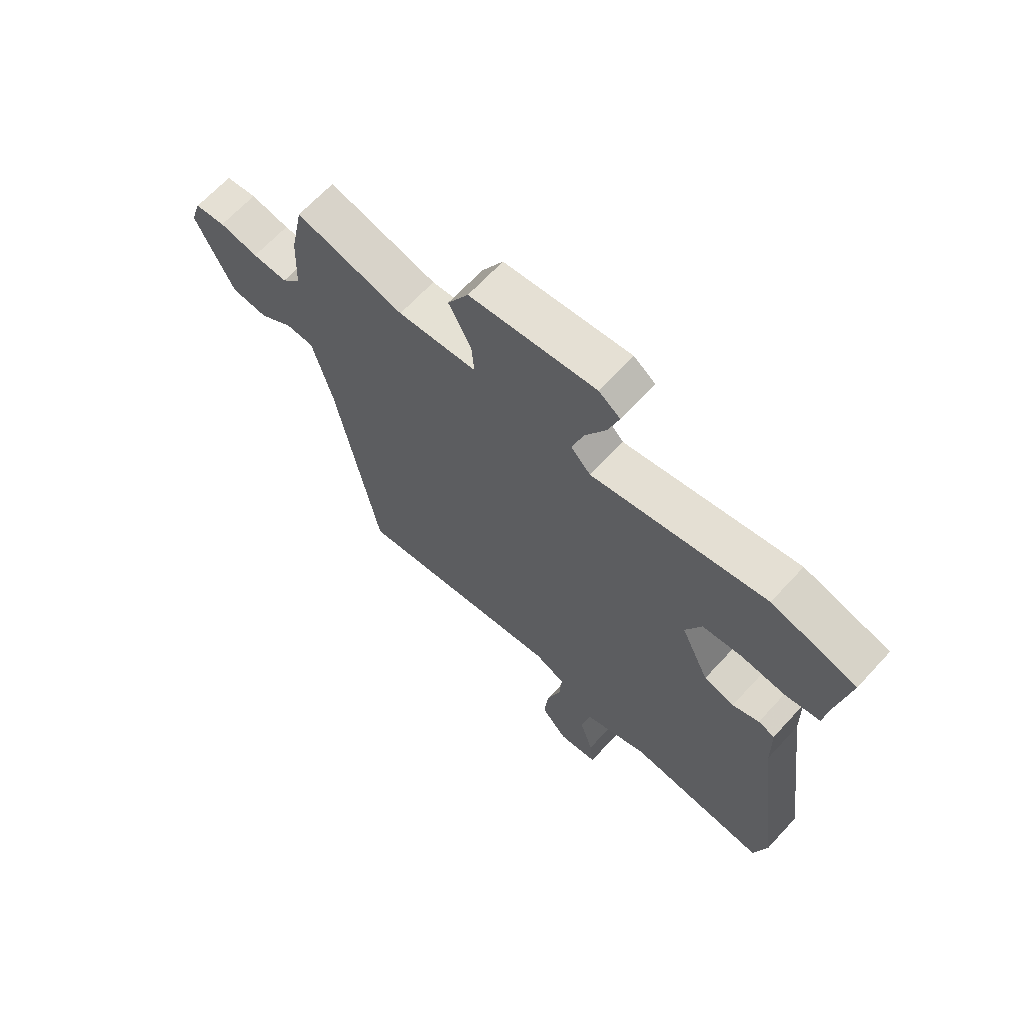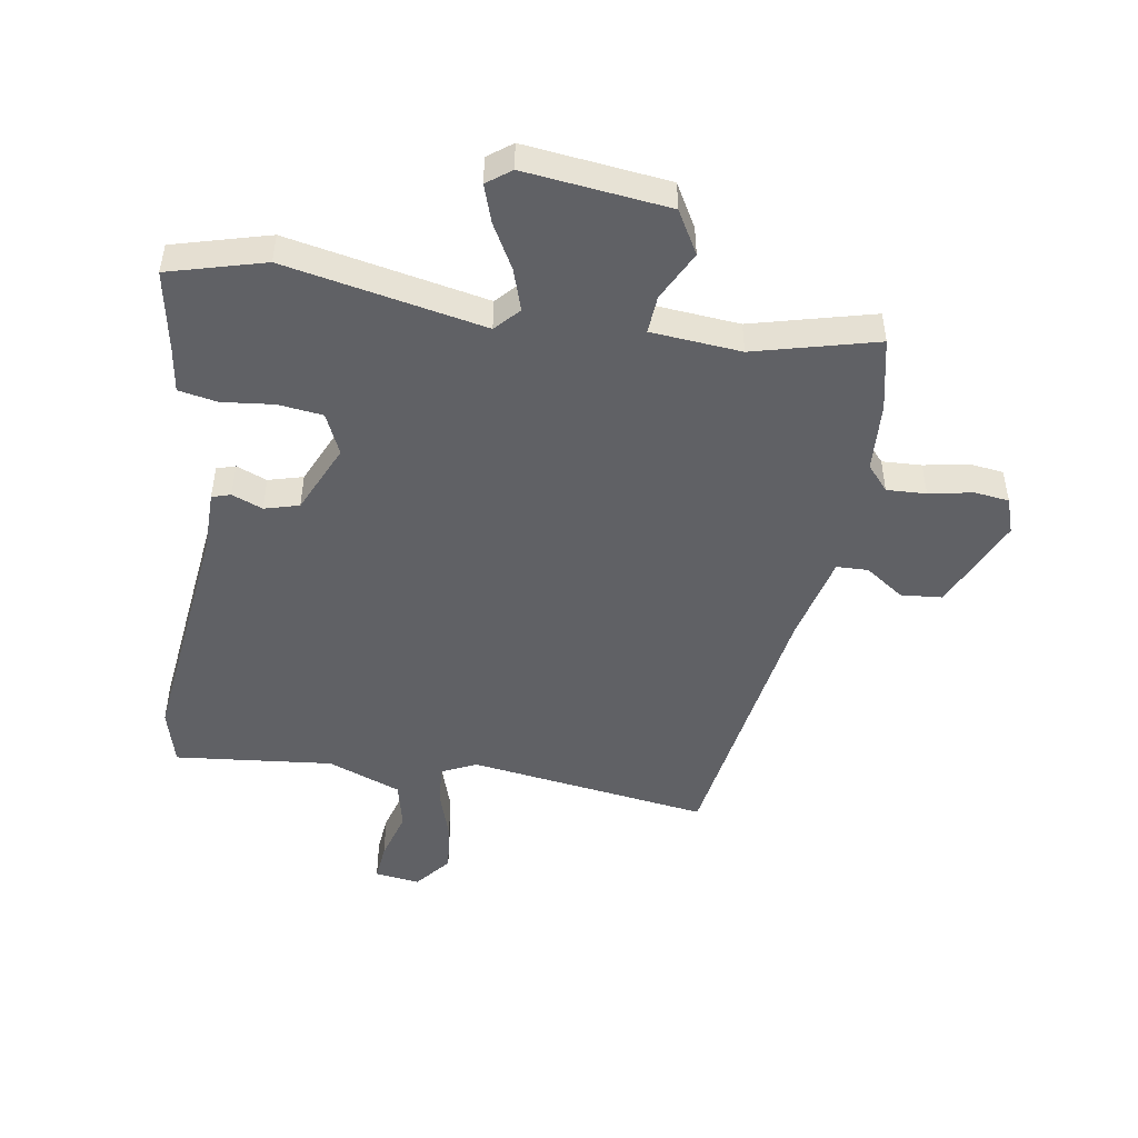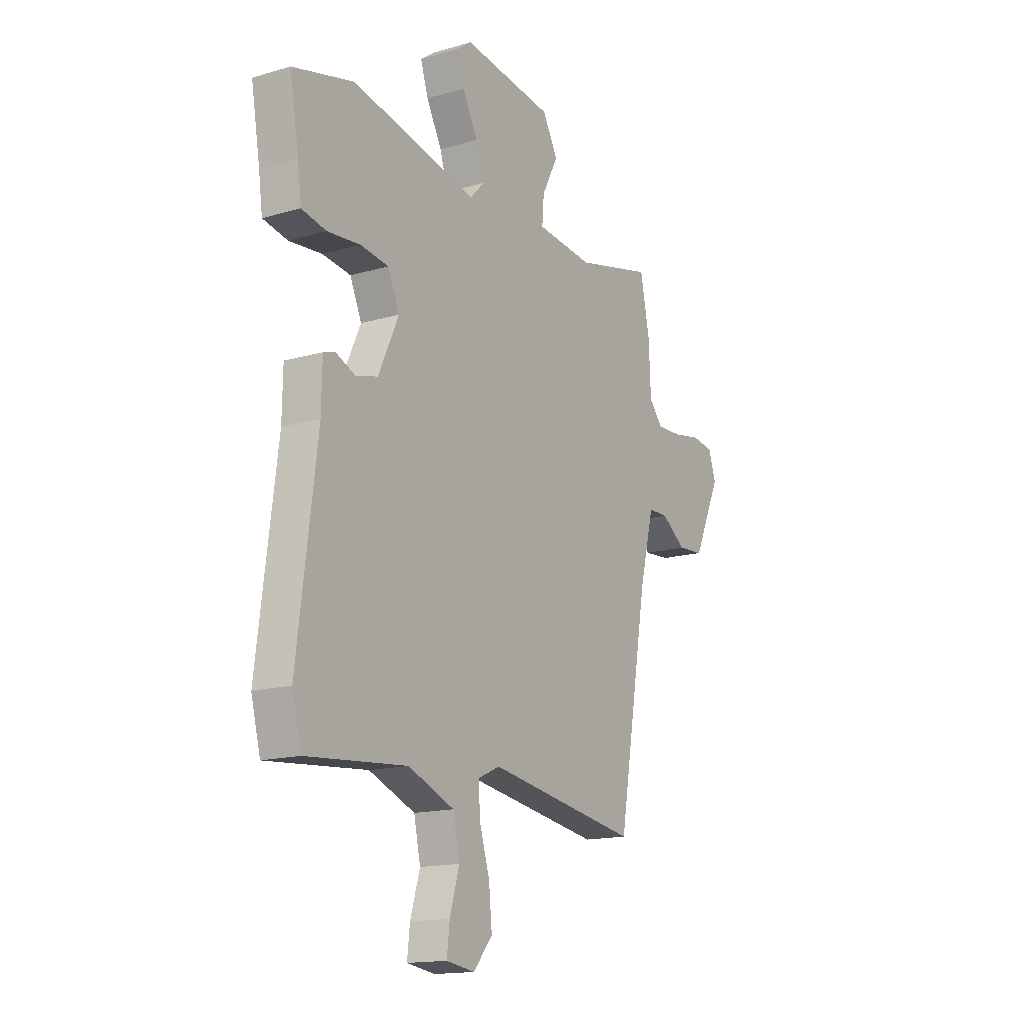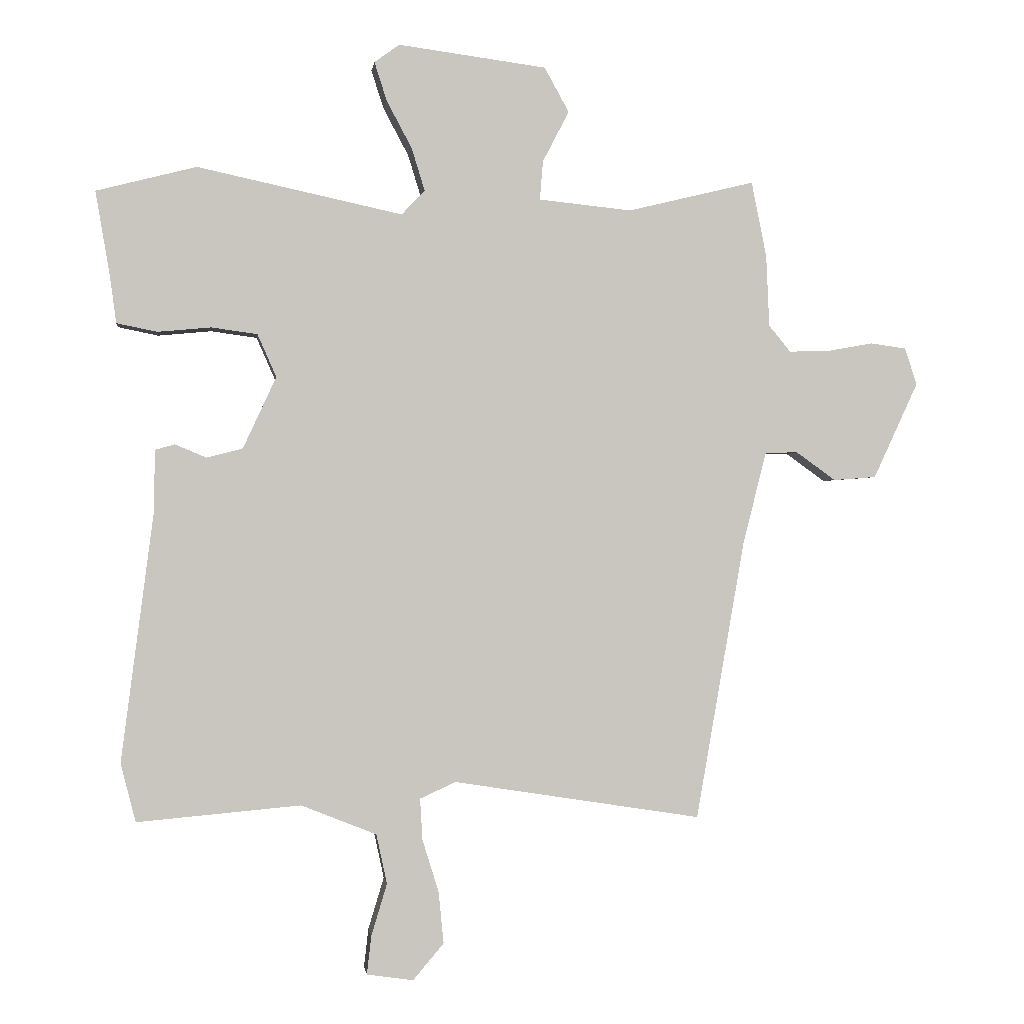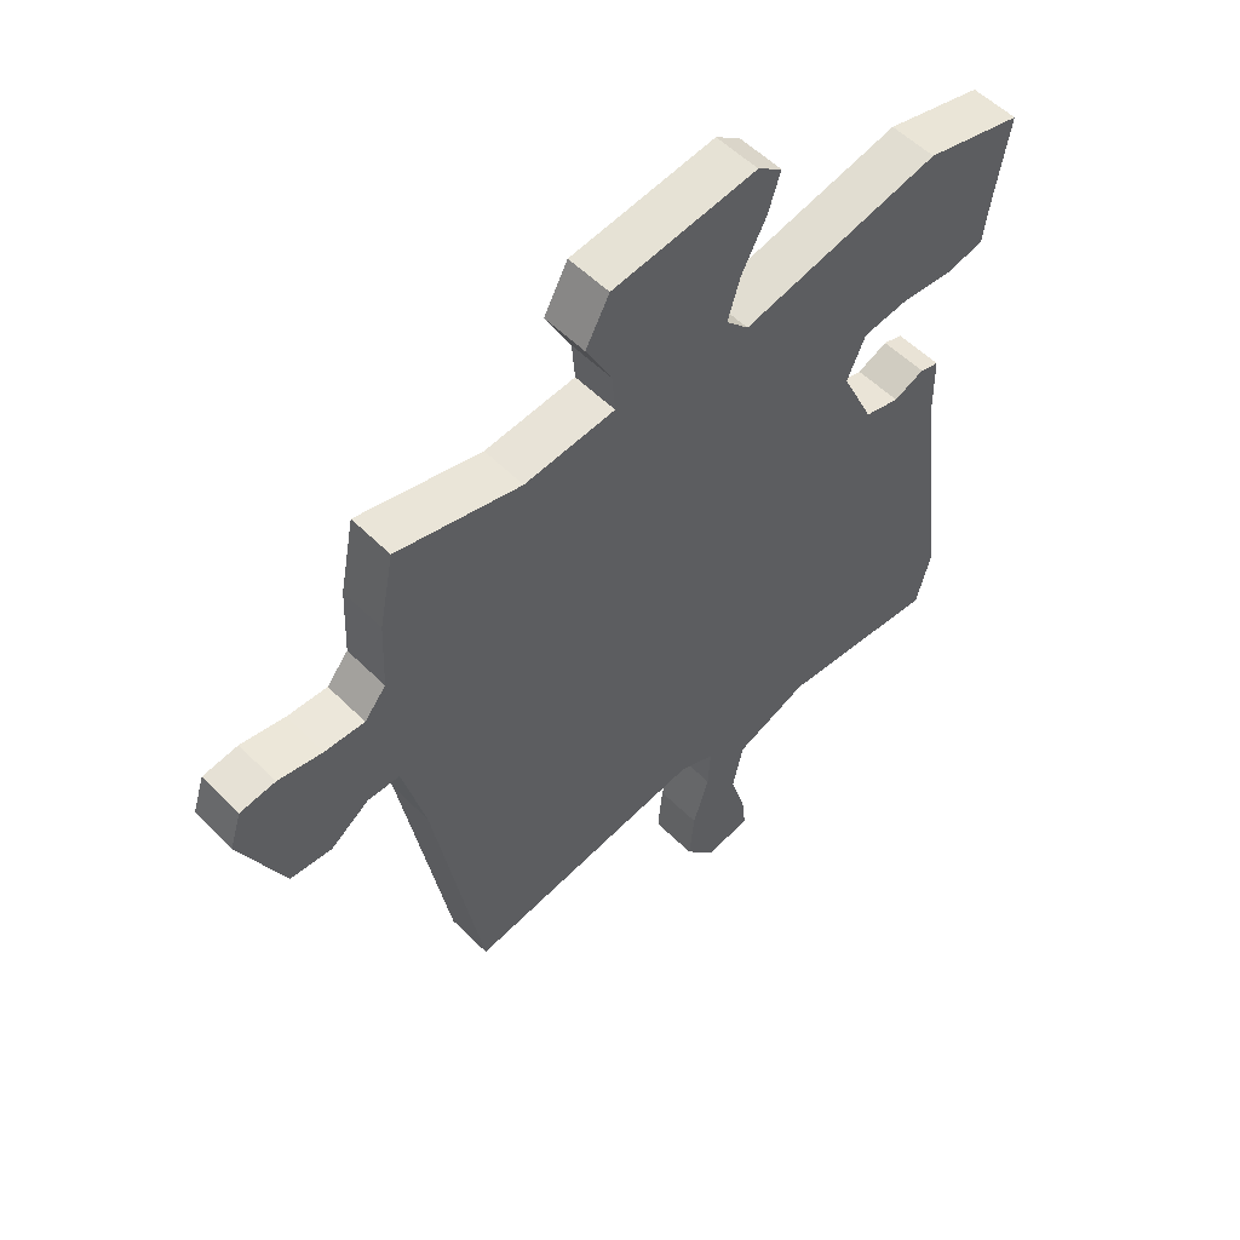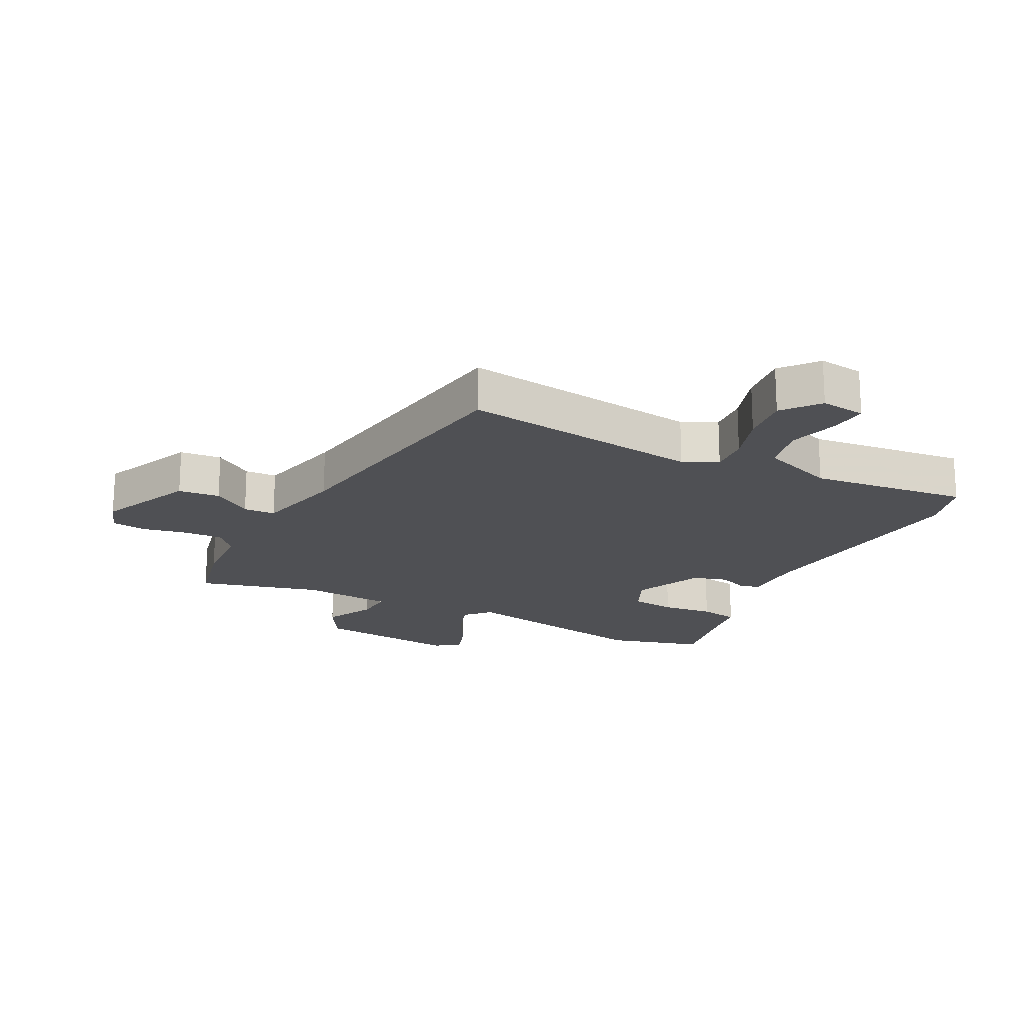
<metadata>
{"format":"obj","ext":"obj","renderer":"f3d","projection":"perspective","resolution":1024,"background":"white","views":[{"elev":66.5,"azim":-137.3,"up":"+Z"},{"elev":-48.5,"azim":-8.4,"up":"+Y"},{"elev":-15.5,"azim":-58.4,"up":"+Z"},{"elev":-0.7,"azim":-7.3,"up":"+Z"},{"elev":54.4,"azim":136.5,"up":"+Z"},{"elev":-19.2,"azim":154.1,"up":"+Y"}]}
</metadata>
<code>
v -0.562 0.07 0.484
v -0.403 0.07 0.525
v -0.077 0.07 0.455
v -0.04 0.07 0.494
v -0.061 0.07 0.562
v -0.101 0.07 0.637
v -0.121 0.07 0.699
v -0.081 0.07 0.728
v 0.155 0.07 0.697
v 0.194 0.07 0.626
v 0.152 0.07 0.545
v 0.147 0.07 0.483
v 0.295 0.07 0.468
v 0.497 0.07 0.517
v 0.521 0.07 0.397
v 0.526 0.07 0.283
v 0.561 0.07 0.241
v 0.626 0.07 0.243
v 0.698 0.07 0.256
v 0.755 0.07 0.248
v 0.774 0.07 0.189
v 0.703 0.07 0.036
v 0.635 0.07 0.031
v 0.572 0.07 0.076
v 0.52 0.07 0.075
v 0.483 0.07 -0.07
v 0.405 0.07 -0.518
v 0.01 0.07 -0.456
v -0.047 0.07 -0.482
v -0.043 0.07 -0.548
v -0.017 0.07 -0.632
v -0.009 0.07 -0.714
v -0.058 0.07 -0.772
v -0.132 0.07 -0.761
v -0.125 0.07 -0.7
v -0.1 0.07 -0.617
v -0.117 0.07 -0.538
v -0.237 0.07 -0.49
v -0.497 0.07 -0.513
v -0.521 0.07 -0.42
v -0.47 0.07 -0.026
v -0.468 0.07 0.075
v -0.437 0.07 0.084
v -0.387 0.07 0.063
v -0.33 0.07 0.078
v -0.277 0.07 0.192
v -0.307 0.07 0.26
v -0.38 0.07 0.27
v -0.465 0.07 0.262
v -0.529 0.07 0.275
v -0.539 0.07 0.349
v -0.562 0 0.484
v -0.403 0 0.525
v -0.077 0 0.455
v -0.04 0 0.494
v -0.061 0 0.562
v -0.101 0 0.637
v -0.121 0 0.699
v -0.081 0 0.728
v 0.155 0 0.697
v 0.194 0 0.626
v 0.152 0 0.545
v 0.147 0 0.483
v 0.295 0 0.468
v 0.497 0 0.517
v 0.521 0 0.397
v 0.526 0 0.283
v 0.561 0 0.241
v 0.626 0 0.243
v 0.698 0 0.256
v 0.755 0 0.248
v 0.774 0 0.189
v 0.703 0 0.036
v 0.635 0 0.031
v 0.572 0 0.076
v 0.52 0 0.075
v 0.483 0 -0.07
v 0.405 0 -0.518
v 0.01 0 -0.456
v -0.047 0 -0.482
v -0.043 0 -0.548
v -0.017 0 -0.632
v -0.009 0 -0.714
v -0.058 0 -0.772
v -0.132 0 -0.761
v -0.125 0 -0.7
v -0.1 0 -0.617
v -0.117 0 -0.538
v -0.237 0 -0.49
v -0.497 0 -0.513
v -0.521 0 -0.42
v -0.47 0 -0.026
v -0.468 0 0.075
v -0.437 0 0.084
v -0.387 0 0.063
v -0.33 0 0.078
v -0.277 0 0.192
v -0.307 0 0.26
v -0.38 0 0.27
v -0.465 0 0.262
v -0.529 0 0.275
v -0.539 0 0.349
f 48 49 50 51
f 47 48 51 1
f 41 42 43 44
f 41 44 45
f 38 39 40 41
f 37 38 41 45
f 33 34 35 36
f 33 36 37
f 30 31 32 33
f 29 30 33 37
f 26 27 28
f 25 26 28 29
f 21 22 23 24
f 21 24 25
f 18 19 20 21
f 17 18 21 25
f 16 17 25 29
f 13 14 15 16
f 12 13 16 29
f 8 9 10 11
f 5 6 7 8
f 4 5 8 11
f 3 4 11 12
f 47 1 2 3
f 46 47 3 12
f 37 45 46
f 12 29 37 46
f 102 101 100 99
f 52 102 99 98
f 95 94 93 92
f 96 95 92
f 92 91 90 89
f 96 92 89 88
f 87 86 85 84
f 88 87 84
f 84 83 82 81
f 88 84 81 80
f 79 78 77
f 80 79 77 76
f 75 74 73 72
f 76 75 72
f 72 71 70 69
f 76 72 69 68
f 80 76 68 67
f 67 66 65 64
f 80 67 64 63
f 62 61 60 59
f 59 58 57 56
f 62 59 56 55
f 63 62 55 54
f 54 53 52 98
f 63 54 98 97
f 97 96 88
f 97 88 80 63
f 1 52 53 2
f 2 53 54 3
f 3 54 55 4
f 4 55 56 5
f 5 56 57 6
f 6 57 58 7
f 7 58 59 8
f 8 59 60 9
f 9 60 61 10
f 10 61 62 11
f 11 62 63 12
f 12 63 64 13
f 13 64 65 14
f 14 65 66 15
f 15 66 67 16
f 16 67 68 17
f 17 68 69 18
f 18 69 70 19
f 19 70 71 20
f 20 71 72 21
f 21 72 73 22
f 22 73 74 23
f 23 74 75 24
f 24 75 76 25
f 25 76 77 26
f 26 77 78 27
f 27 78 79 28
f 28 79 80 29
f 29 80 81 30
f 30 81 82 31
f 31 82 83 32
f 32 83 84 33
f 33 84 85 34
f 34 85 86 35
f 35 86 87 36
f 36 87 88 37
f 37 88 89 38
f 38 89 90 39
f 39 90 91 40
f 40 91 92 41
f 41 92 93 42
f 42 93 94 43
f 43 94 95 44
f 44 95 96 45
f 45 96 97 46
f 46 97 98 47
f 47 98 99 48
f 48 99 100 49
f 49 100 101 50
f 50 101 102 51
f 51 102 52 1

</code>
